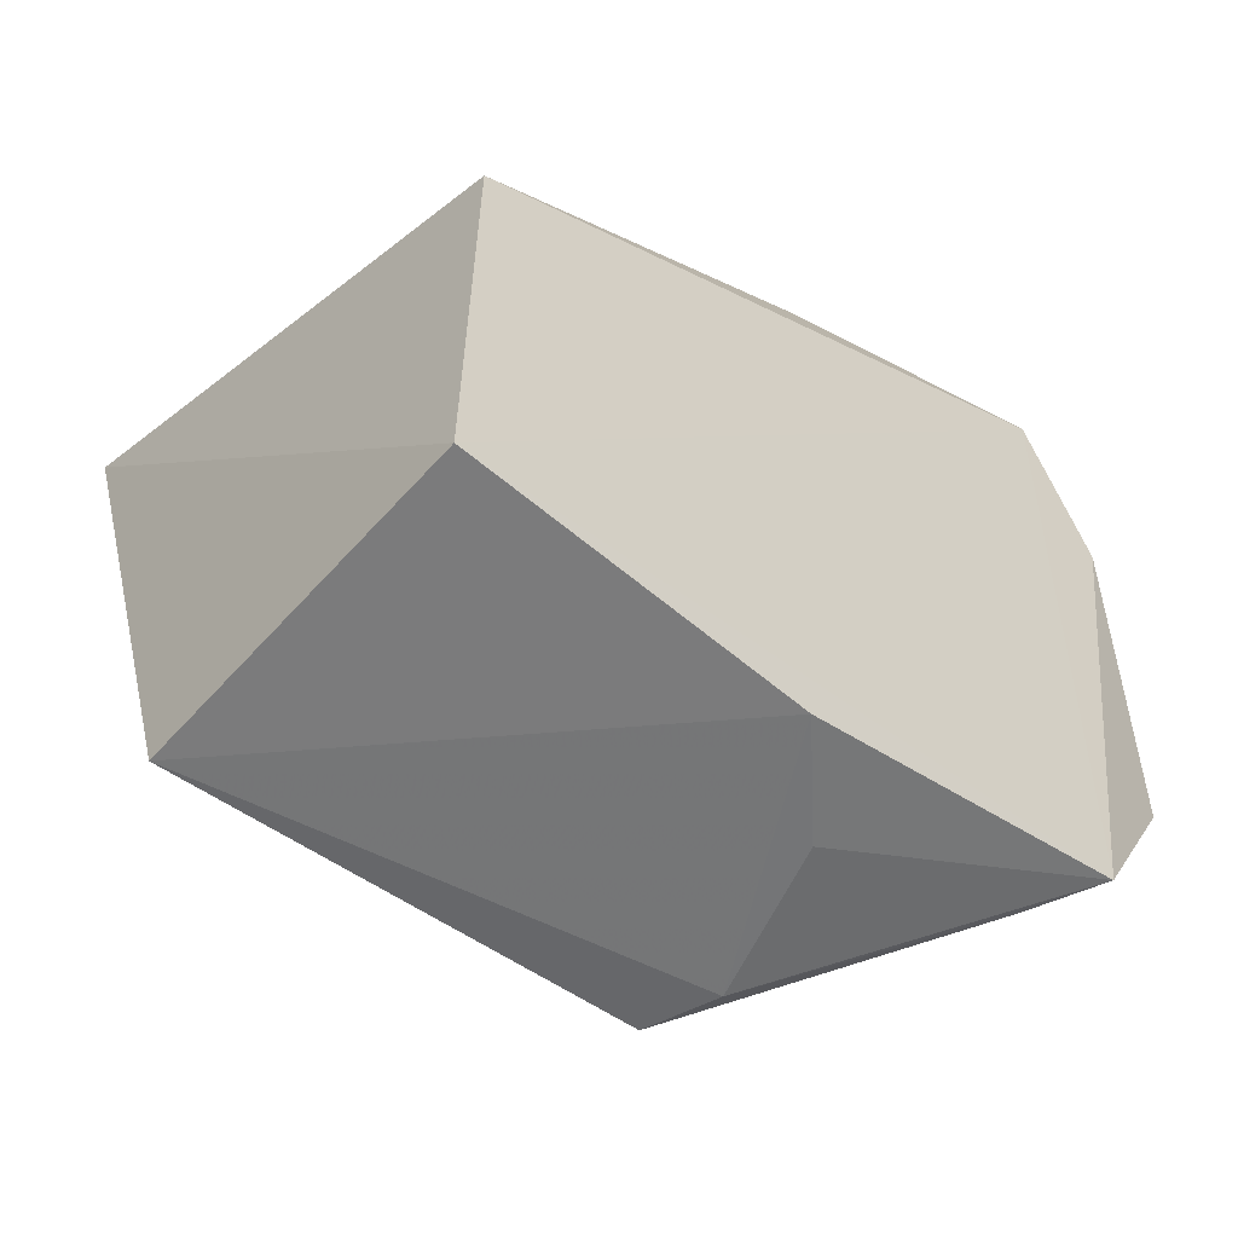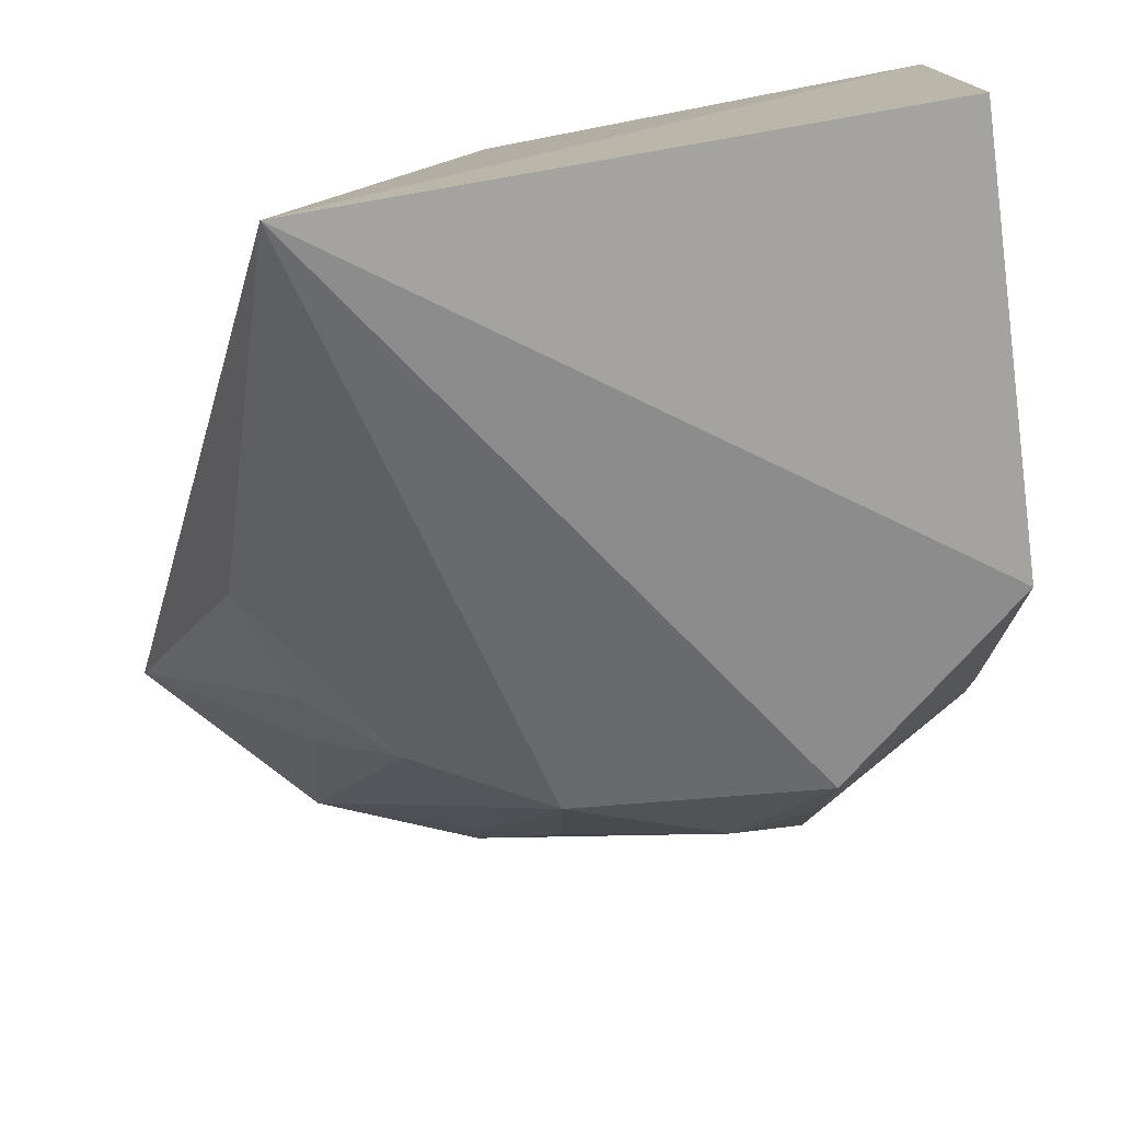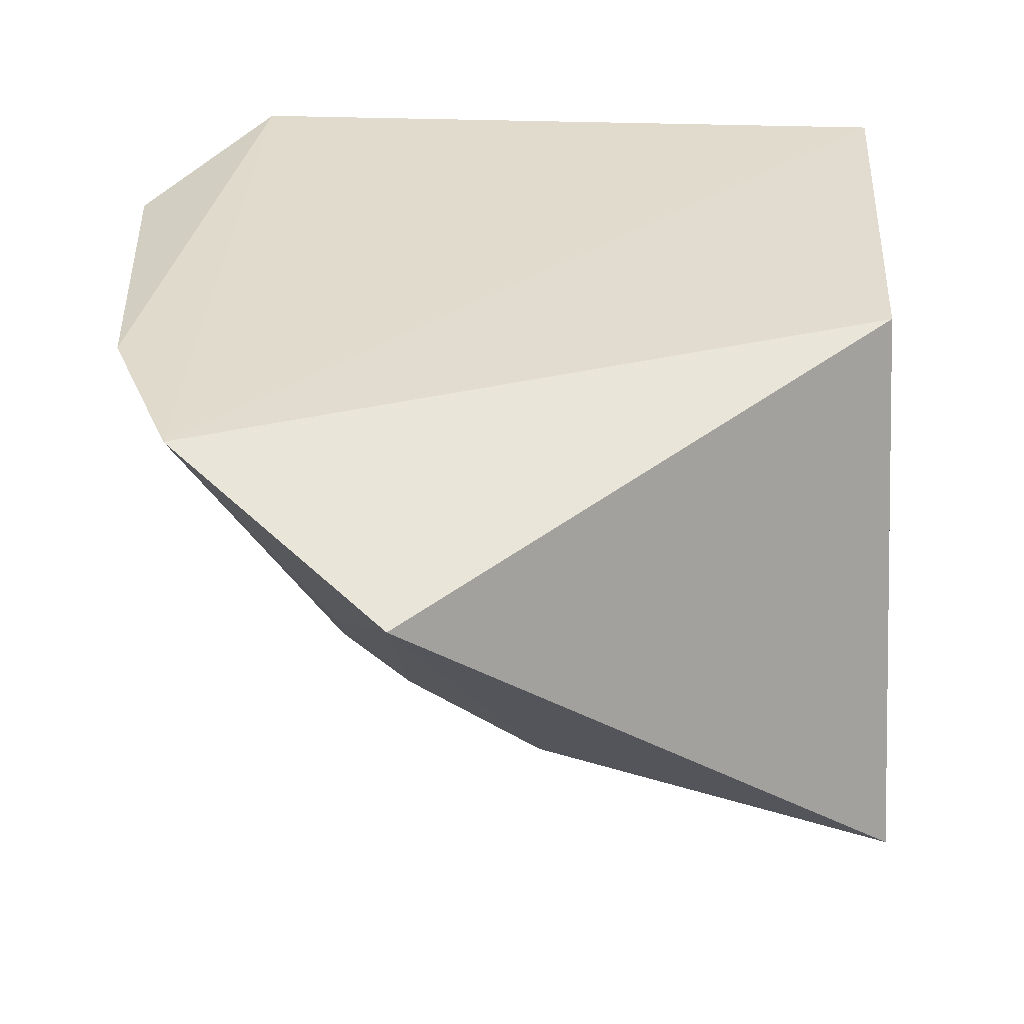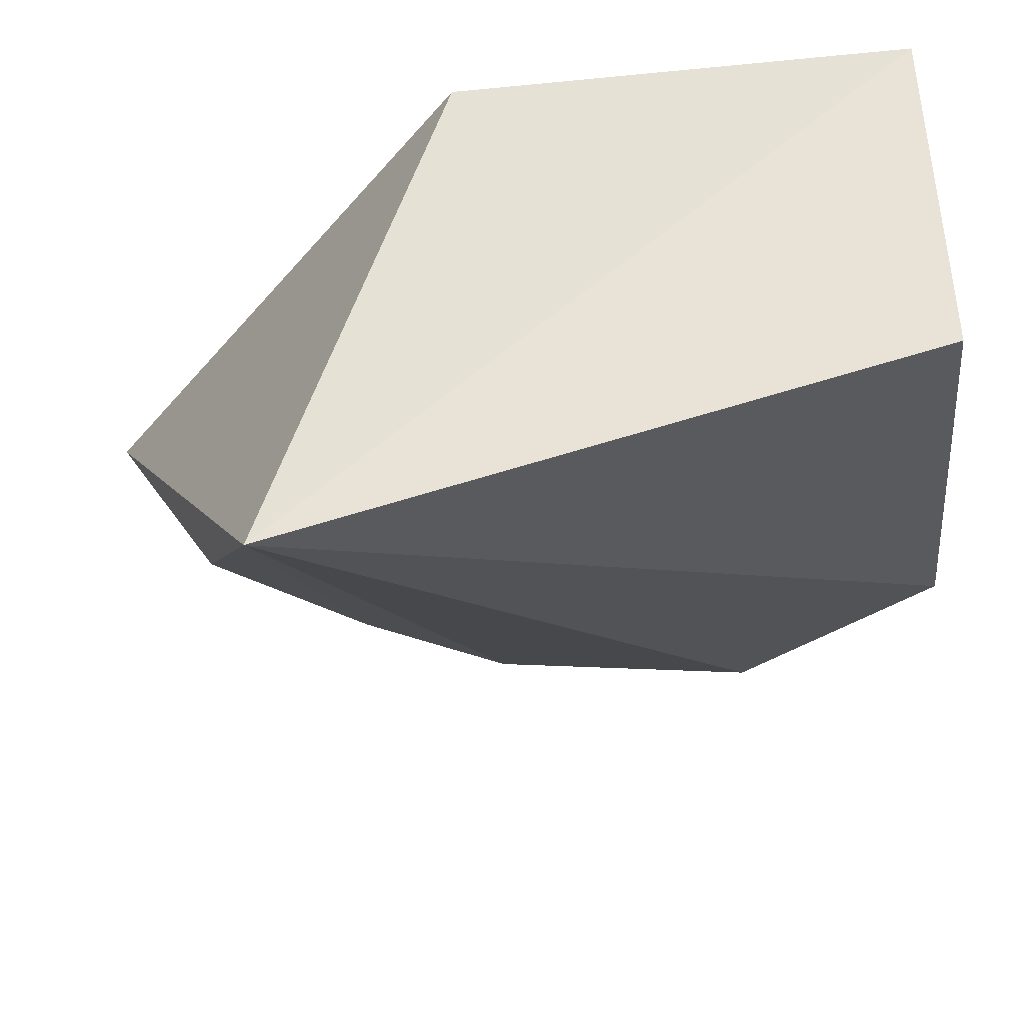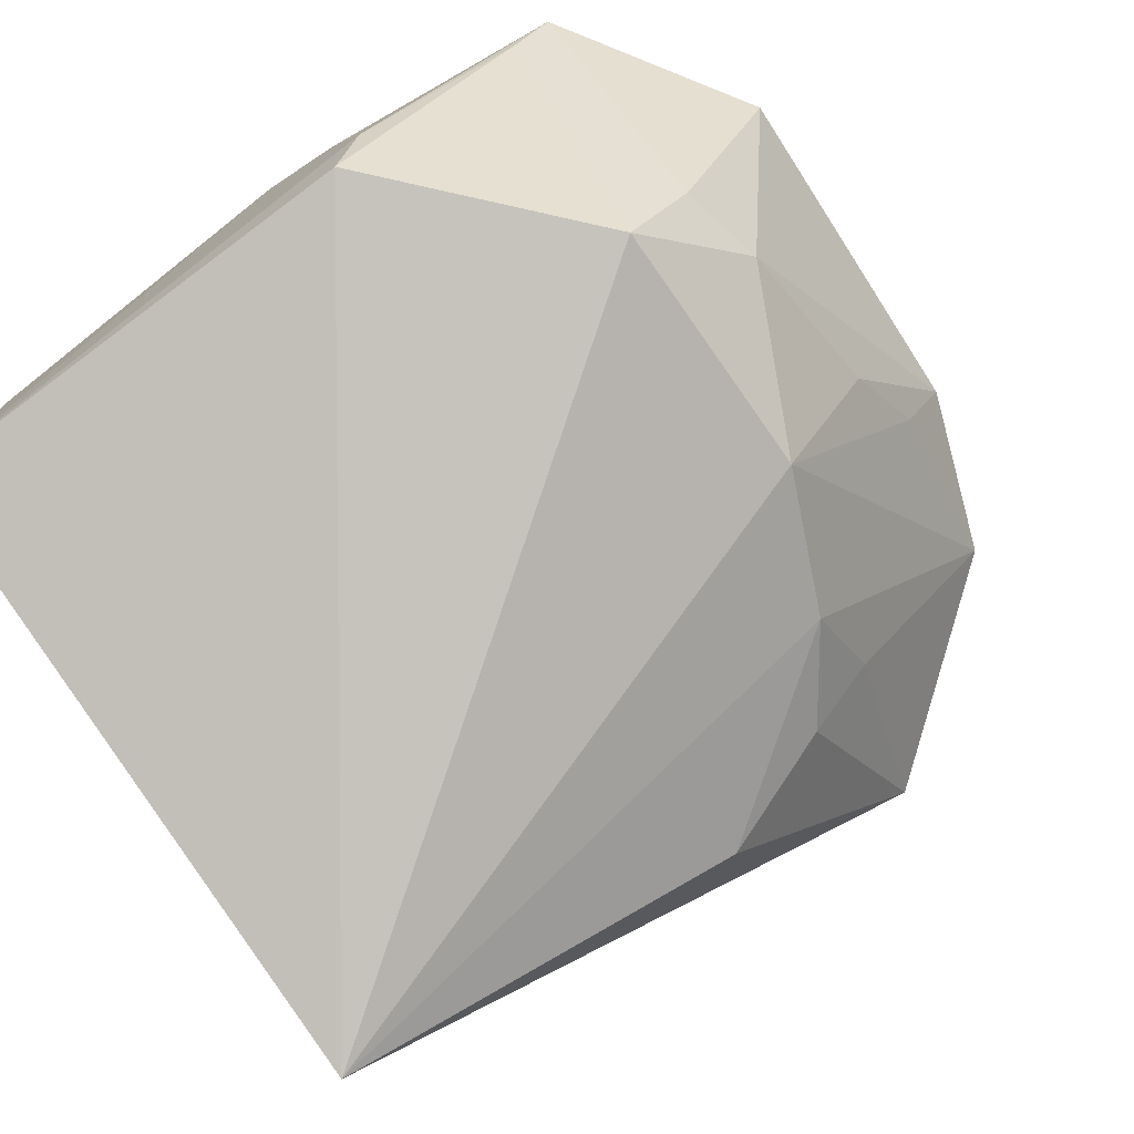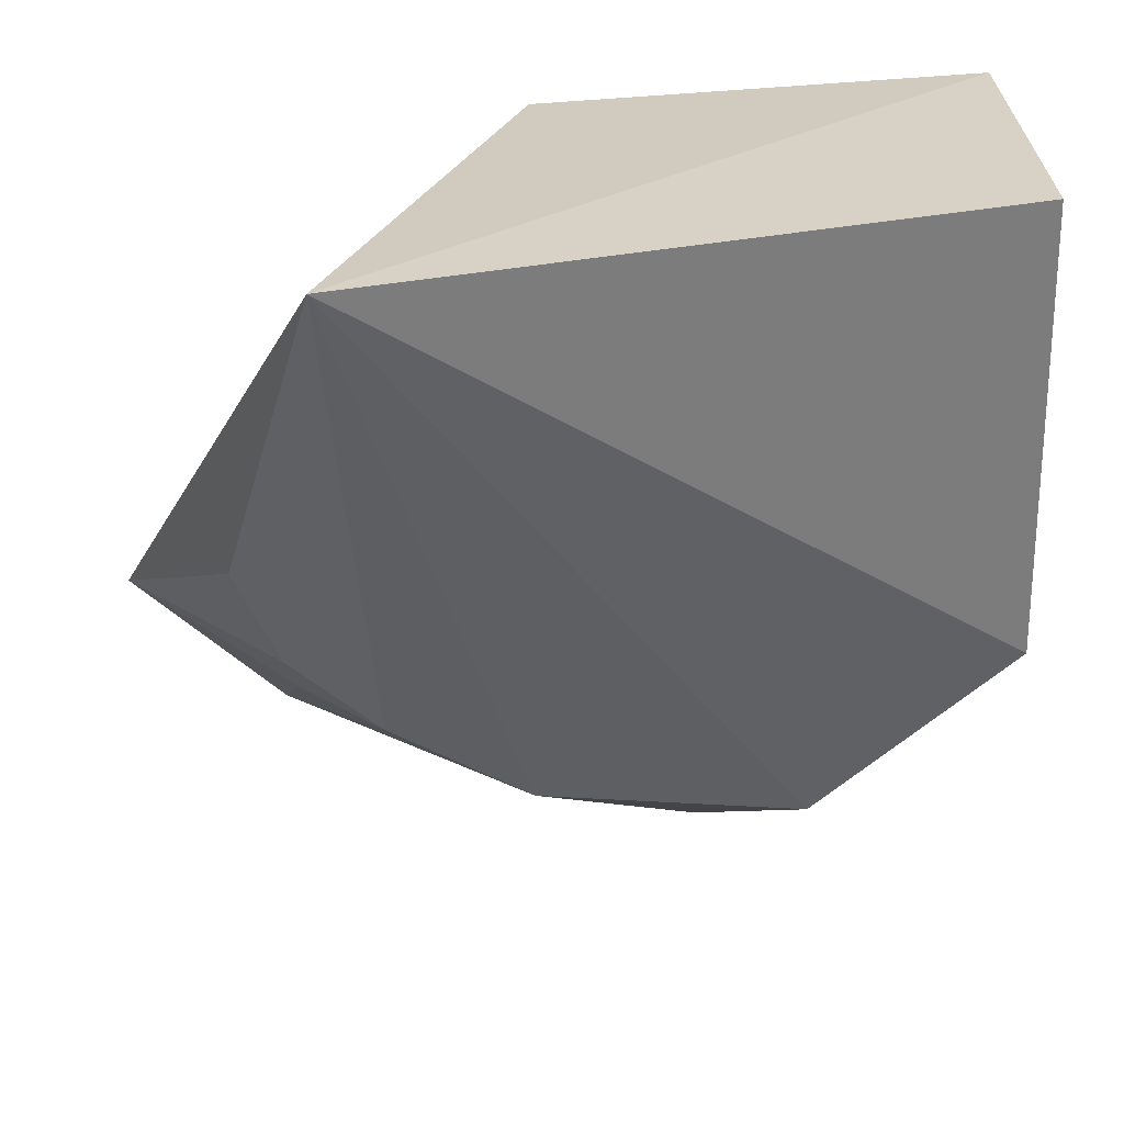
<metadata>
{"format":"obj","ext":"obj","renderer":"f3d","projection":"perspective","resolution":1024,"background":"white","views":[{"elev":-57.2,"azim":137.8,"up":"+Z"},{"elev":-75.7,"azim":101.0,"up":"+Y"},{"elev":34.2,"azim":3.3,"up":"+Y"},{"elev":-33.9,"azim":98.4,"up":"+Y"},{"elev":-73.1,"azim":-140.6,"up":"+Y"},{"elev":-62.6,"azim":94.3,"up":"+Y"}]}
</metadata>
<code>
v -0.01409 -0.08969 0.03908
v 0.005971 -0.109 0.02739
v 0.004843 -0.08716 0.001846
v -0.02282 -0.0862 0.0042
v -0.02123 -0.1 0.01104
v -0.0227 -0.0854 0.0337
v 0.004847 -0.08695 0.02035
v -0.01725 -0.09832 0.02784
v 0.004725 -0.1018 0.00127
v -0.02739 -0.08682 0.01239
v -0.0203 -0.09914 0.02199
v -0.008882 -0.09987 0.03295
v -0.01697 -0.09477 0.03164
v -0.01446 -0.1003 0.002275
v -0.0257 -0.08549 0.02691
v -0.0235 -0.09592 0.01185
v -0.01414 -0.09769 0.03167
v -0.02131 -0.08905 0.003863
v -0.00963 -0.08716 0.002087
v -0.02425 -0.08879 0.02627
v -0.02398 -0.09544 0.01556
v -0.01544 -0.09728 0.002135
v -0.02388 -0.09207 0.02272
v -0.01332 -0.09087 0.002192
f 6 3 4
f 7 1 2
f 7 2 3
f 7 6 1
f 7 3 6
f 9 3 2
f 11 5 2
f 11 2 8
f 11 8 6
f 12 8 2
f 12 2 1
f 13 1 6
f 13 6 8
f 14 9 2
f 14 2 5
f 15 6 4
f 15 4 10
f 16 10 4
f 16 4 5
f 17 12 1
f 17 8 12
f 17 13 8
f 17 1 13
f 18 14 5
f 18 5 4
f 19 4 3
f 19 3 9
f 20 11 6
f 20 6 15
f 21 16 5
f 21 5 11
f 21 15 10
f 21 10 16
f 22 18 4
f 22 14 18
f 22 19 9
f 22 9 14
f 23 20 15
f 23 15 21
f 23 21 11
f 23 11 20
f 24 22 4
f 24 4 19
f 24 19 22

</code>
